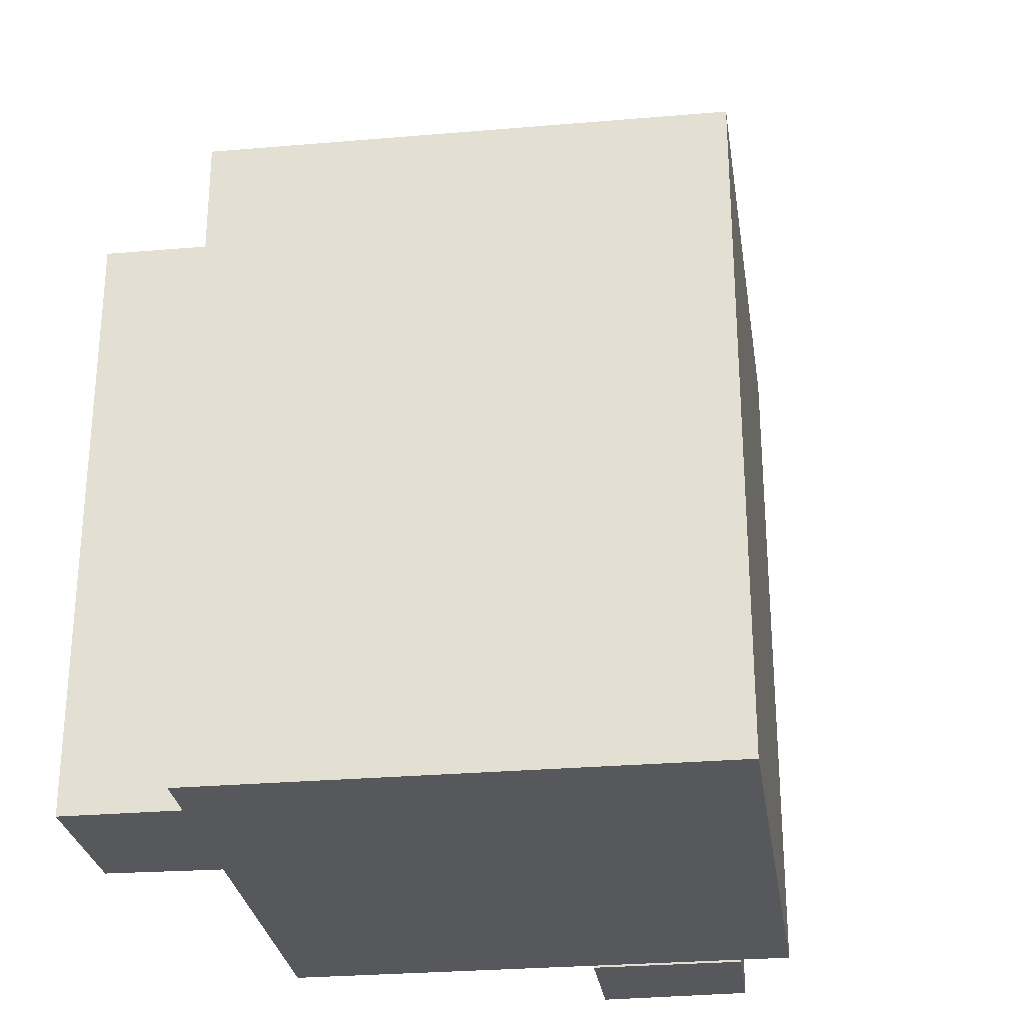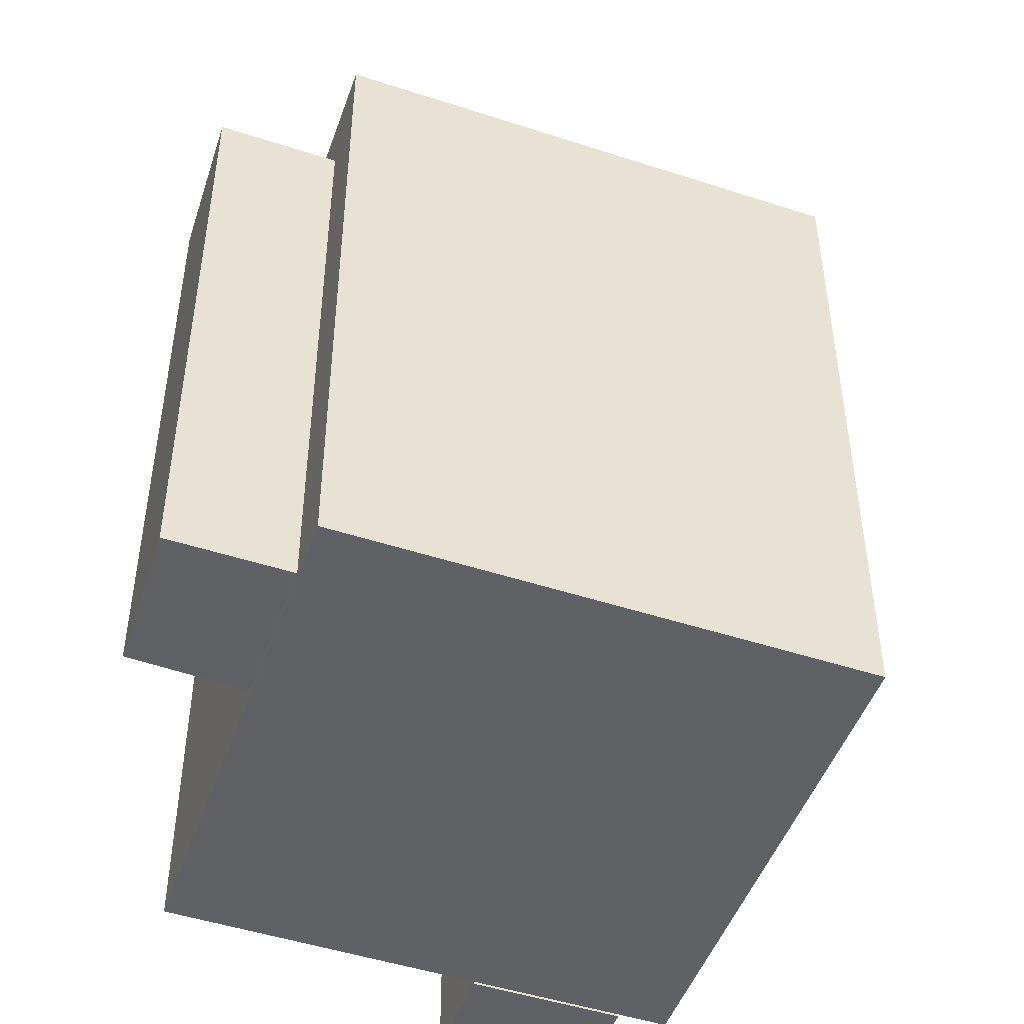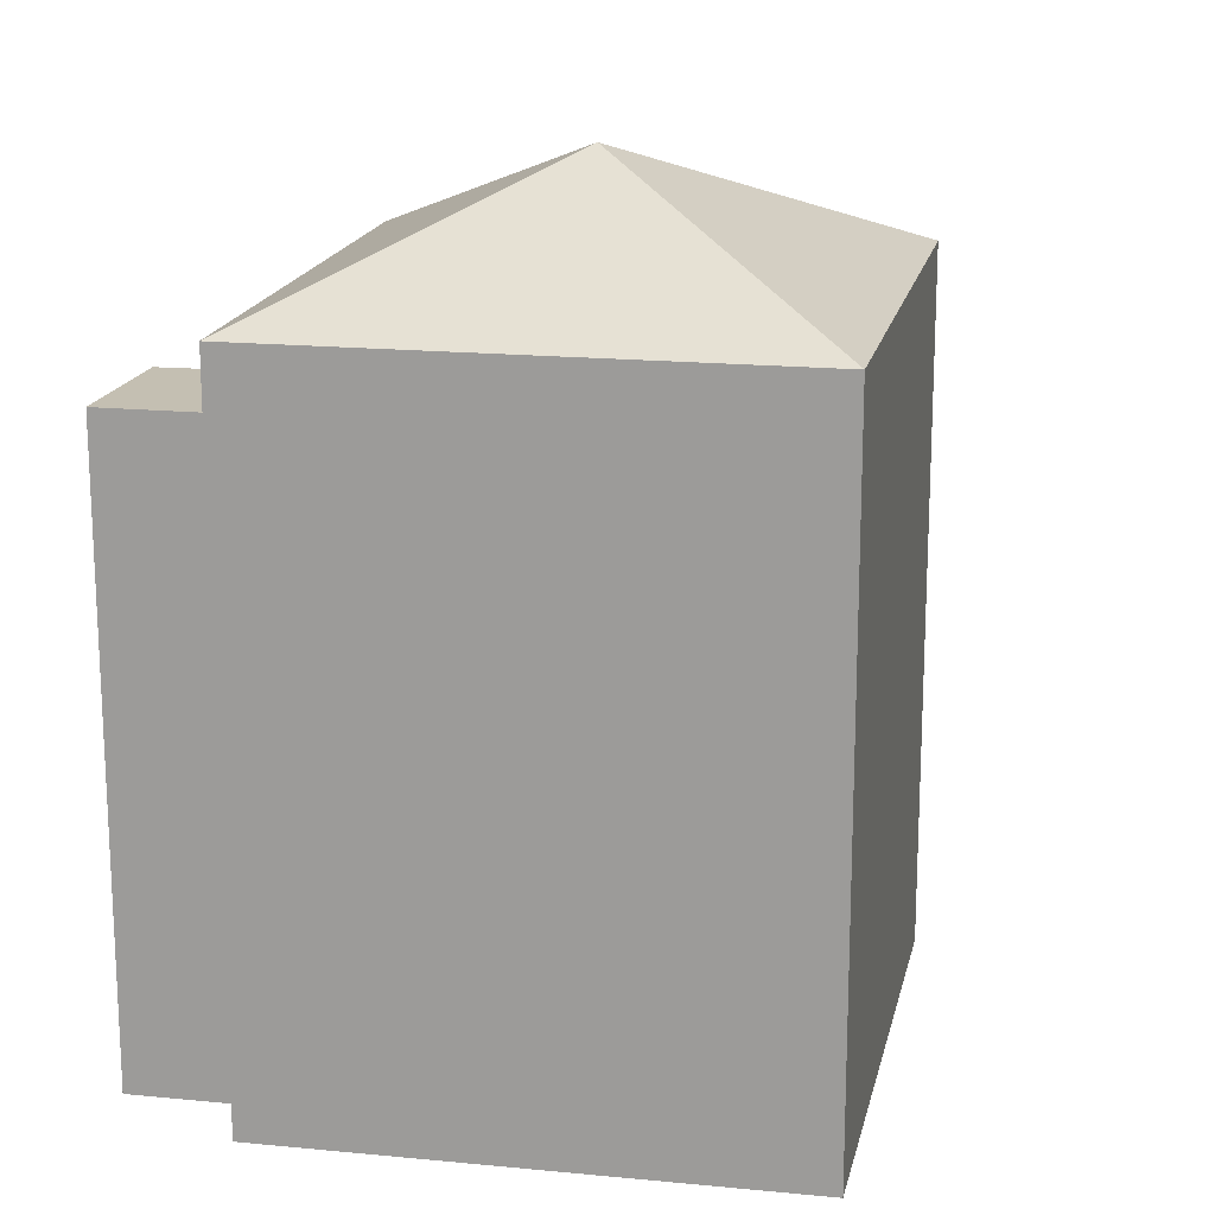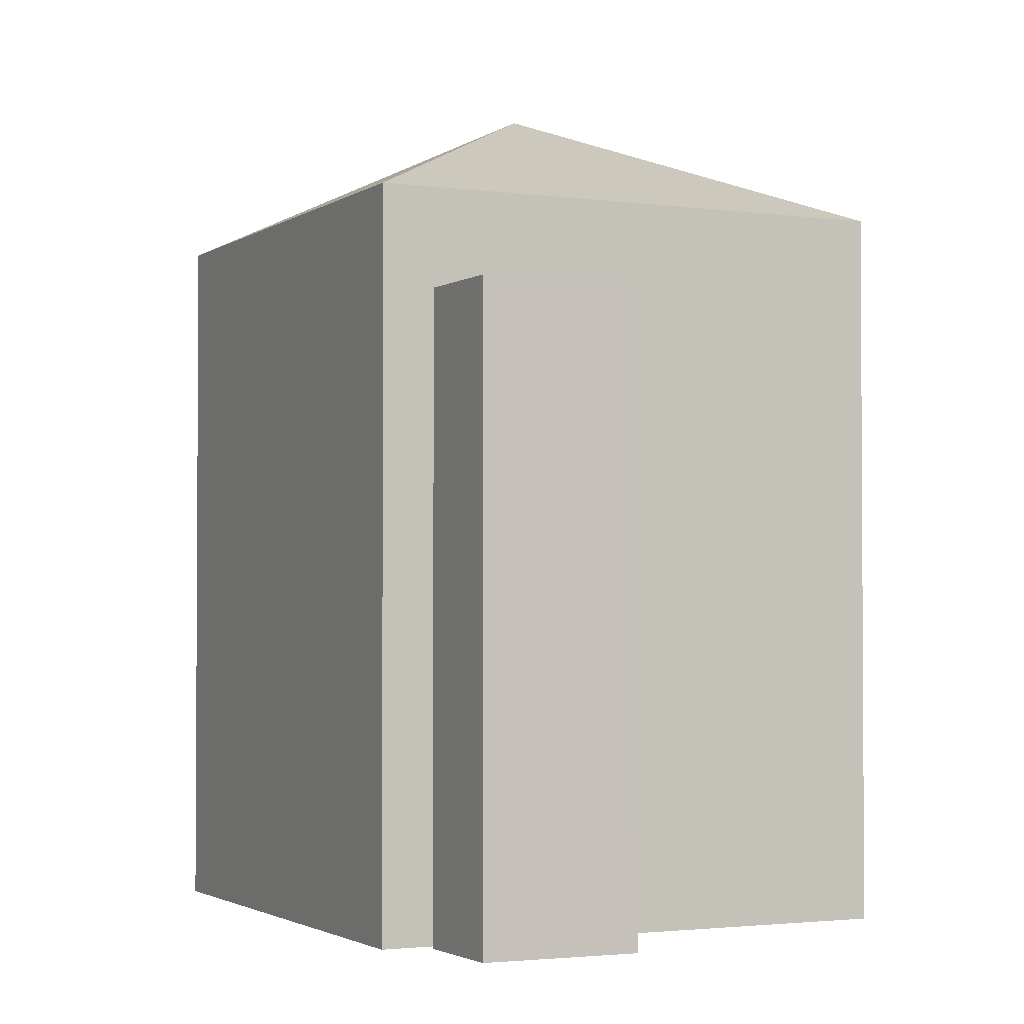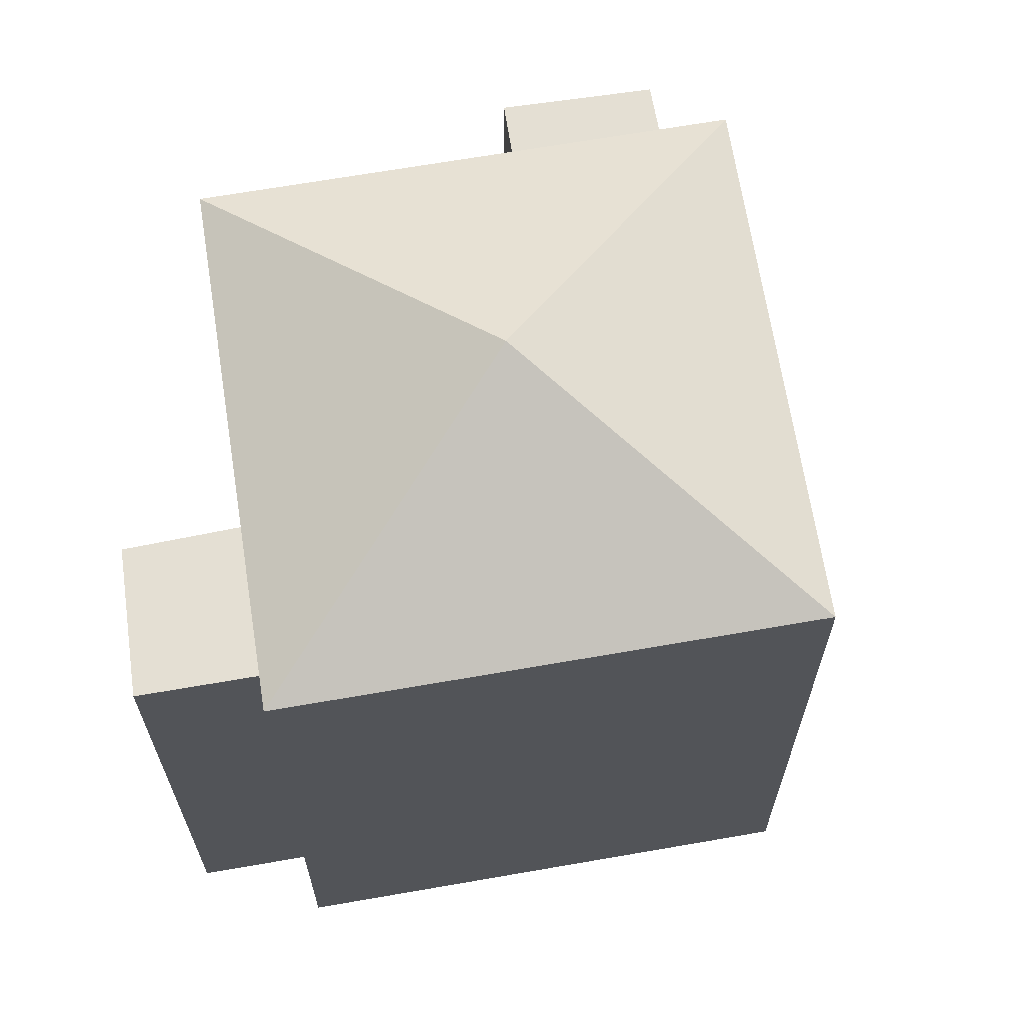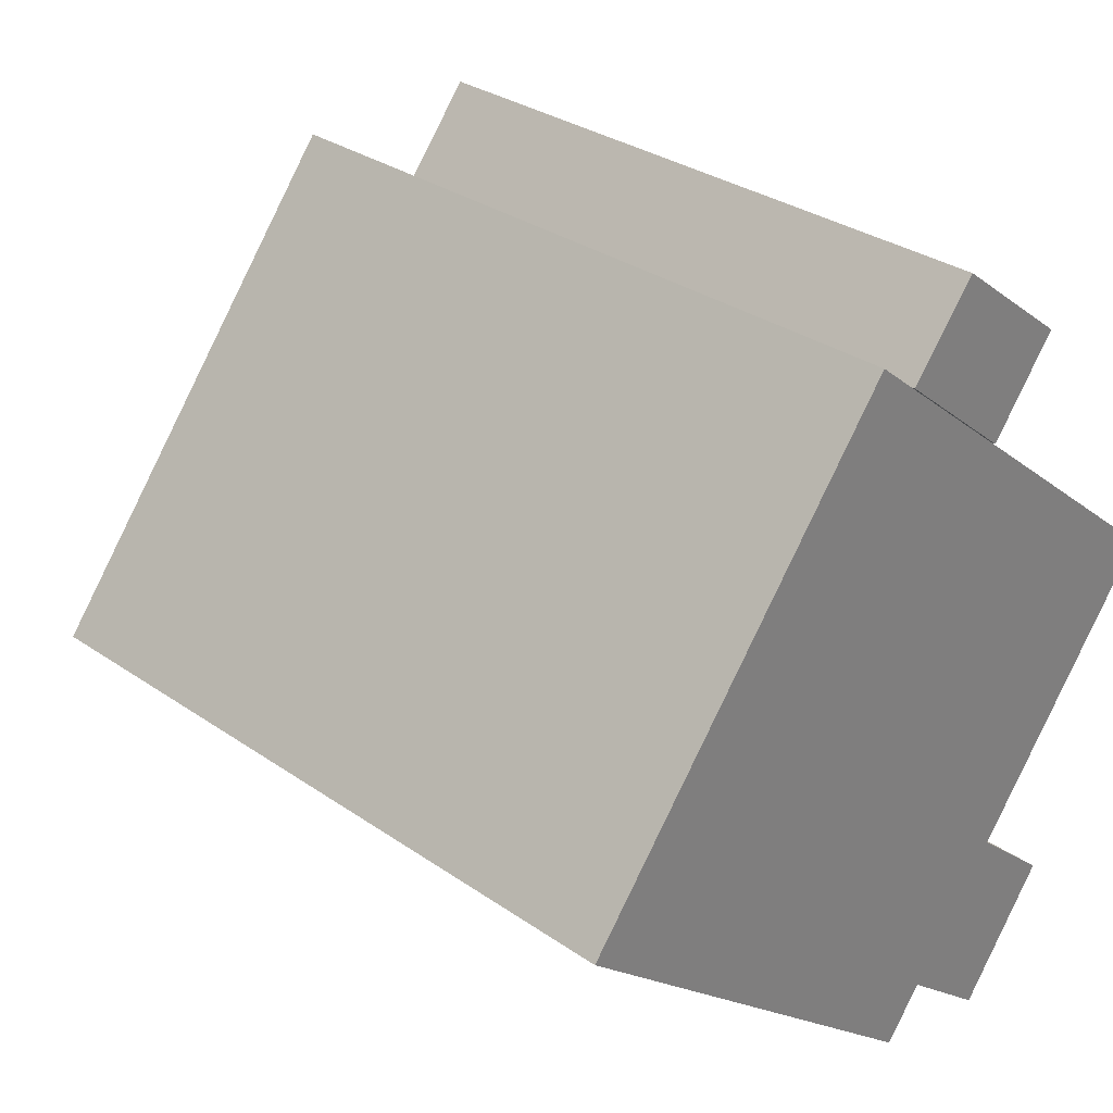
<metadata>
{"format":"obj","ext":"obj","renderer":"f3d","projection":"perspective","resolution":1024,"background":"white","views":[{"elev":-28.7,"azim":-133.7,"up":"+Y"},{"elev":-48.1,"azim":-161.1,"up":"+Y"},{"elev":17.6,"azim":-130.1,"up":"+Y"},{"elev":-2.2,"azim":12.6,"up":"+Y"},{"elev":66.8,"azim":-150.9,"up":"+Y"},{"elev":30.8,"azim":-45.1,"up":"+Z"}]}
</metadata>
<code>
v  6.111 9.031e-16 -14.75
v  1.82 9.653e-16 -15.77
v  4.024 1.075e-15 -17.55
v  4.025 7.929e-16 -12.95
v  1.557 -0.13 1.913
v  2.832 -0.13 -2.294
v  4.414 -0.13 -0.274
v  0 -0.13 -7.96e-18
v  -8.648 -0.08 -9.13
v  8.635 -0.08 -7.015
v  -0.933 -0.08 0.7427
v  0.9207 -0.08 -16.89
v  6.111 14.62 -14.75
v  1.82 14.62 -15.77
v  4.025 14.62 -12.95
v  4.025 14.62 -17.55
v  1.557 14.14 1.913
v  2.832 14.14 -2.294
v  0.0003039 14.14 -0.000452
v  4.414 14.14 -0.2744
v  -8.647 16.35 -9.13
v  -0.005744 19.25 -8.073
v  0.9211 16.35 -16.89
v  8.636 16.35 -7.016
v  -0.9327 16.35 0.7422
g defaultobject
f 1 2 3
f 2 1 4
f 5 6 7
f 6 5 8
f 9 10 11
f 10 9 12
f 13 14 15
f 14 13 16
f 17 18 19
f 18 17 20
f 21 22 23
f 22 24 23
f 22 25 24
f 21 25 22
f 7 17 5
f 17 7 20
f 6 20 7
f 20 6 18
f 19 6 8
f 6 19 18
f 25 9 11
f 9 25 21
f 21 12 9
f 12 21 23
f 12 24 10
f 24 12 23
f 10 25 11
f 25 10 24
f 1 15 4
f 15 1 13
f 3 13 1
f 13 3 16
f 14 3 2
f 3 14 16
f 15 2 4
f 2 15 14
f 17 8 5
f 8 17 19

</code>
